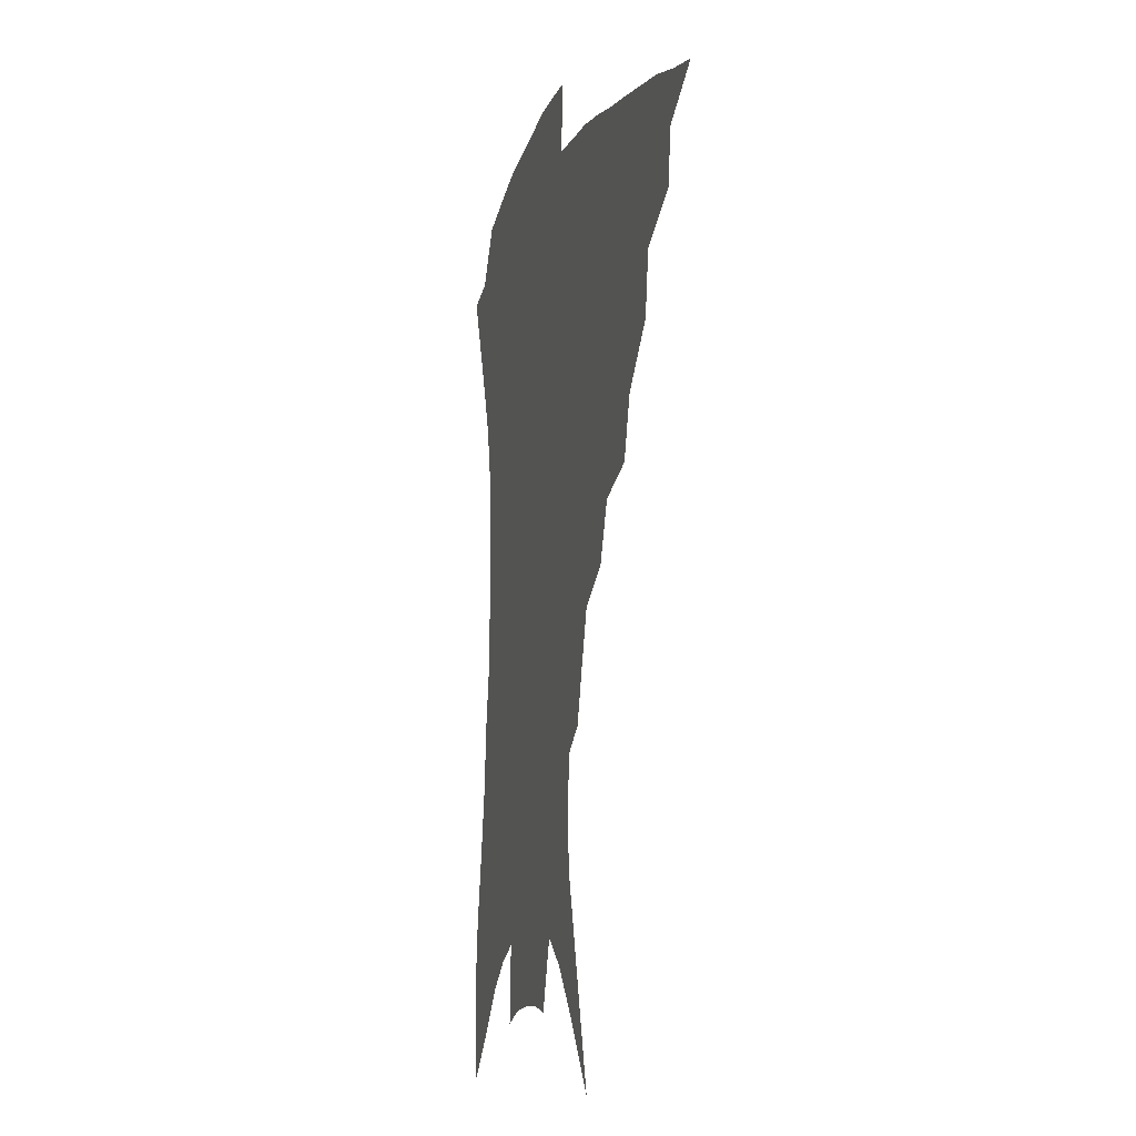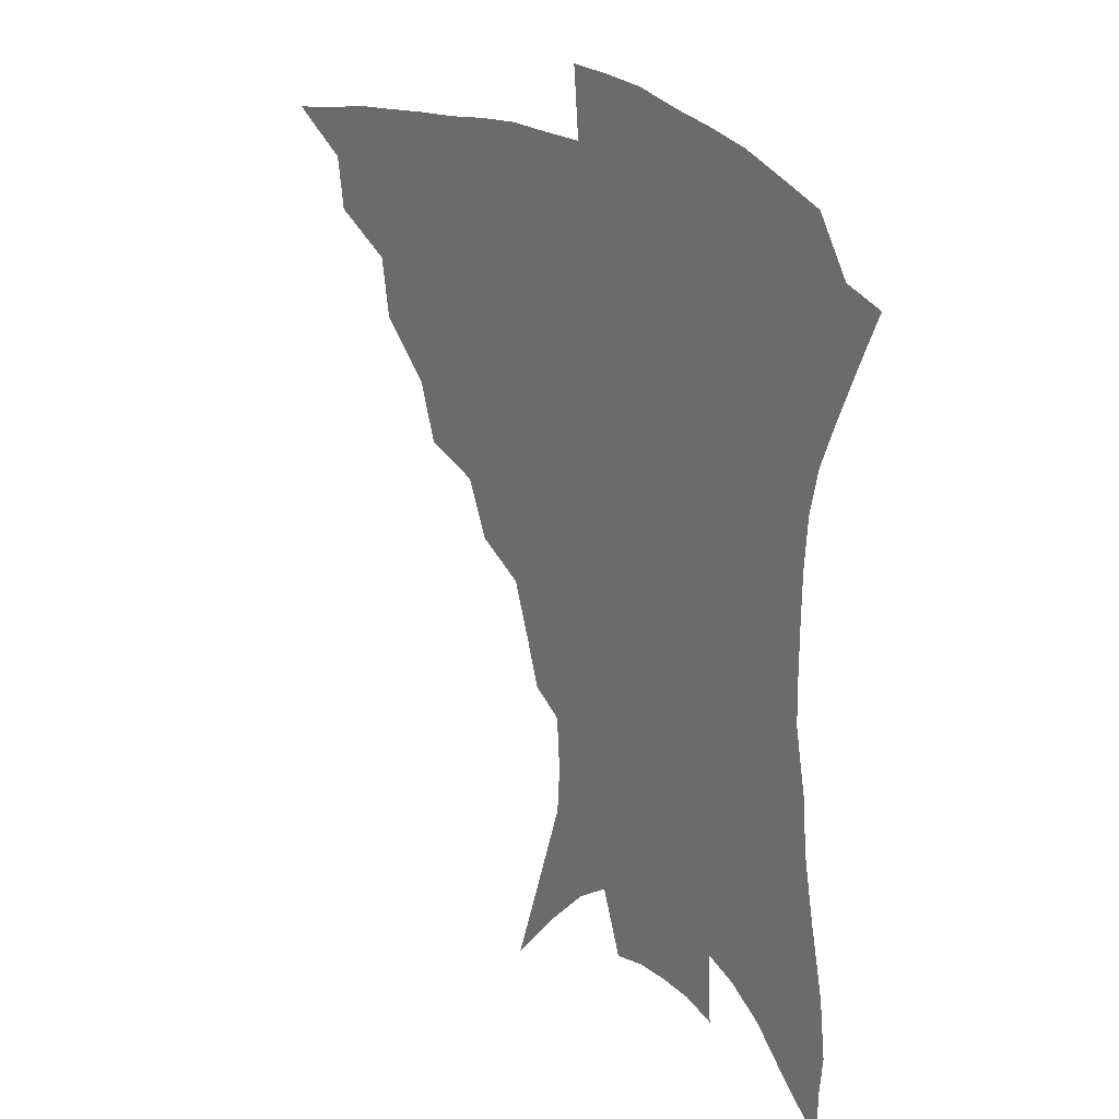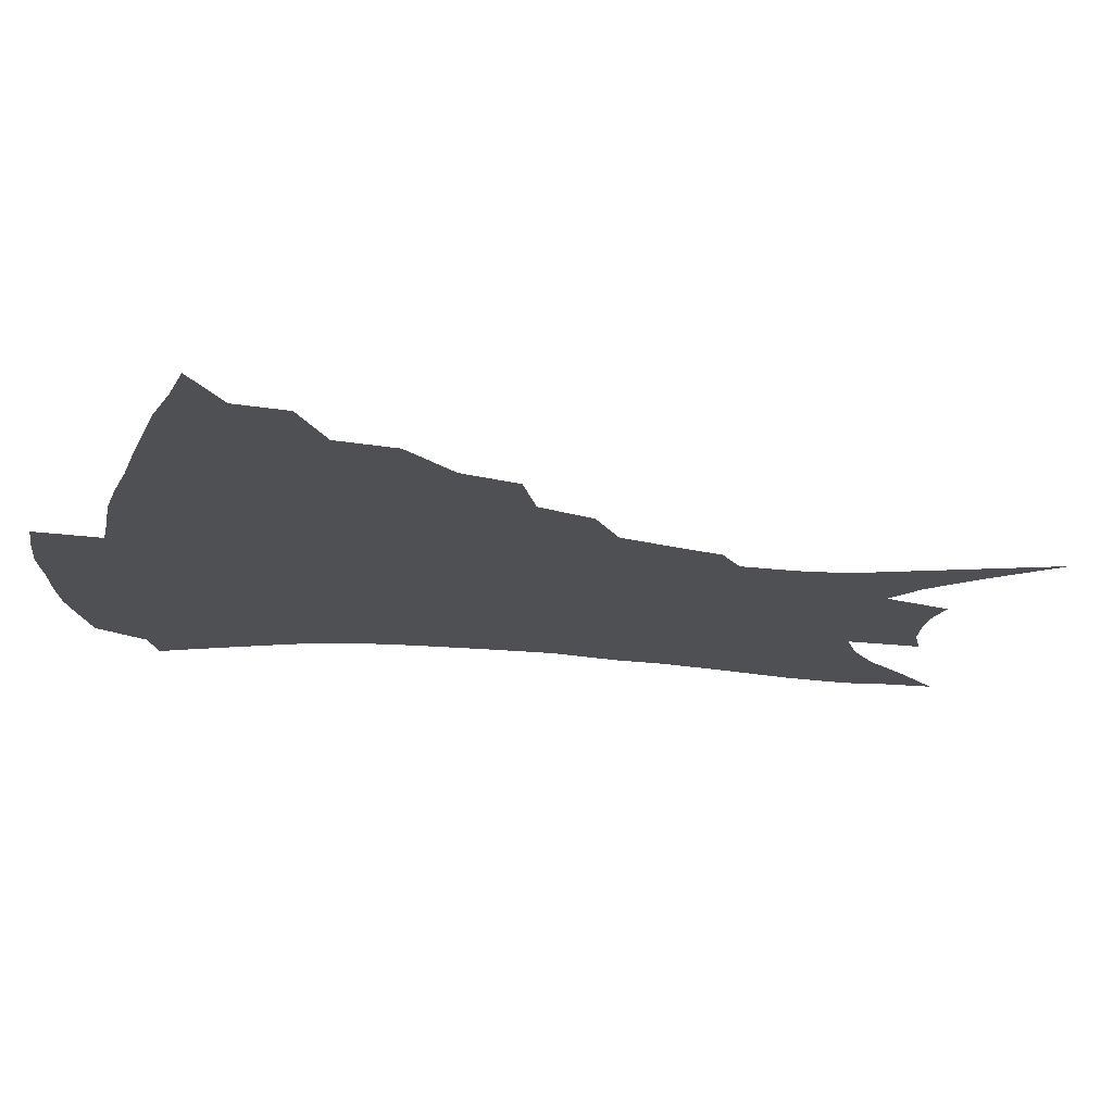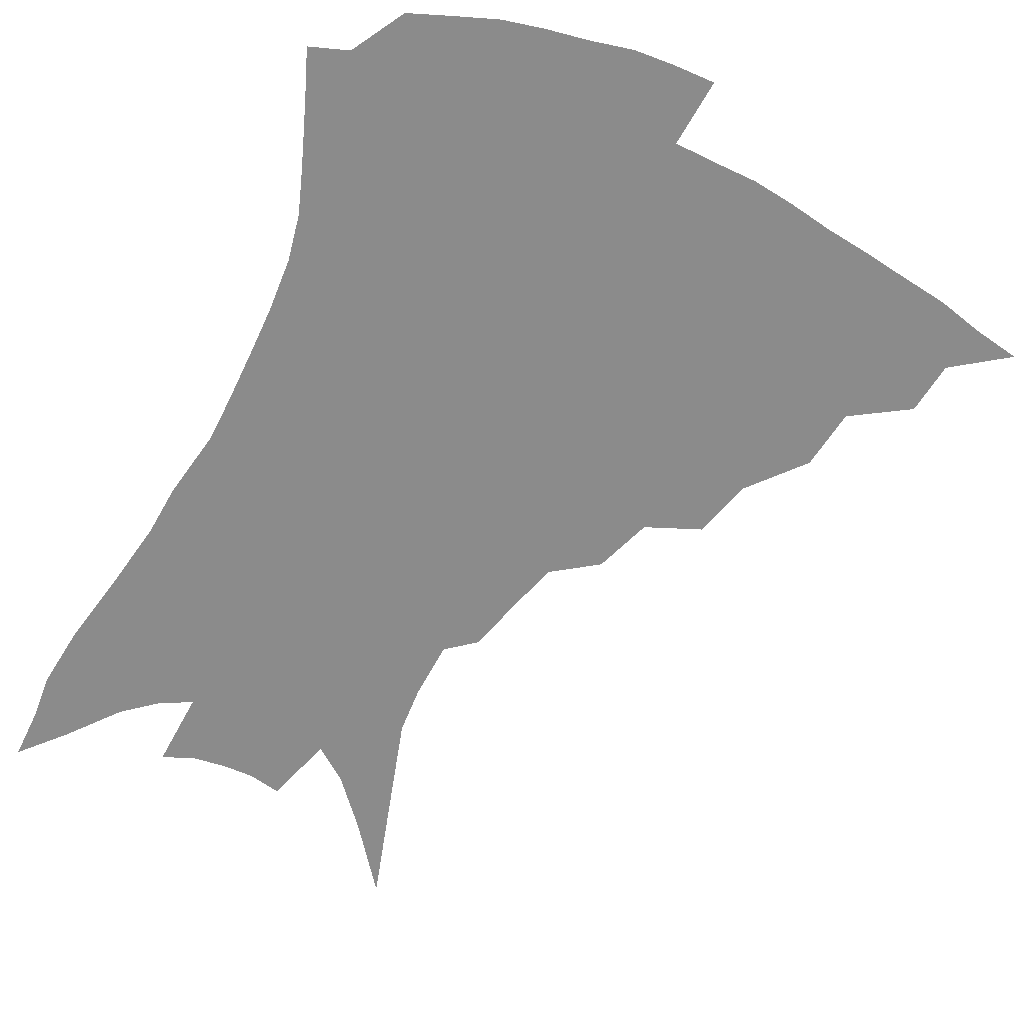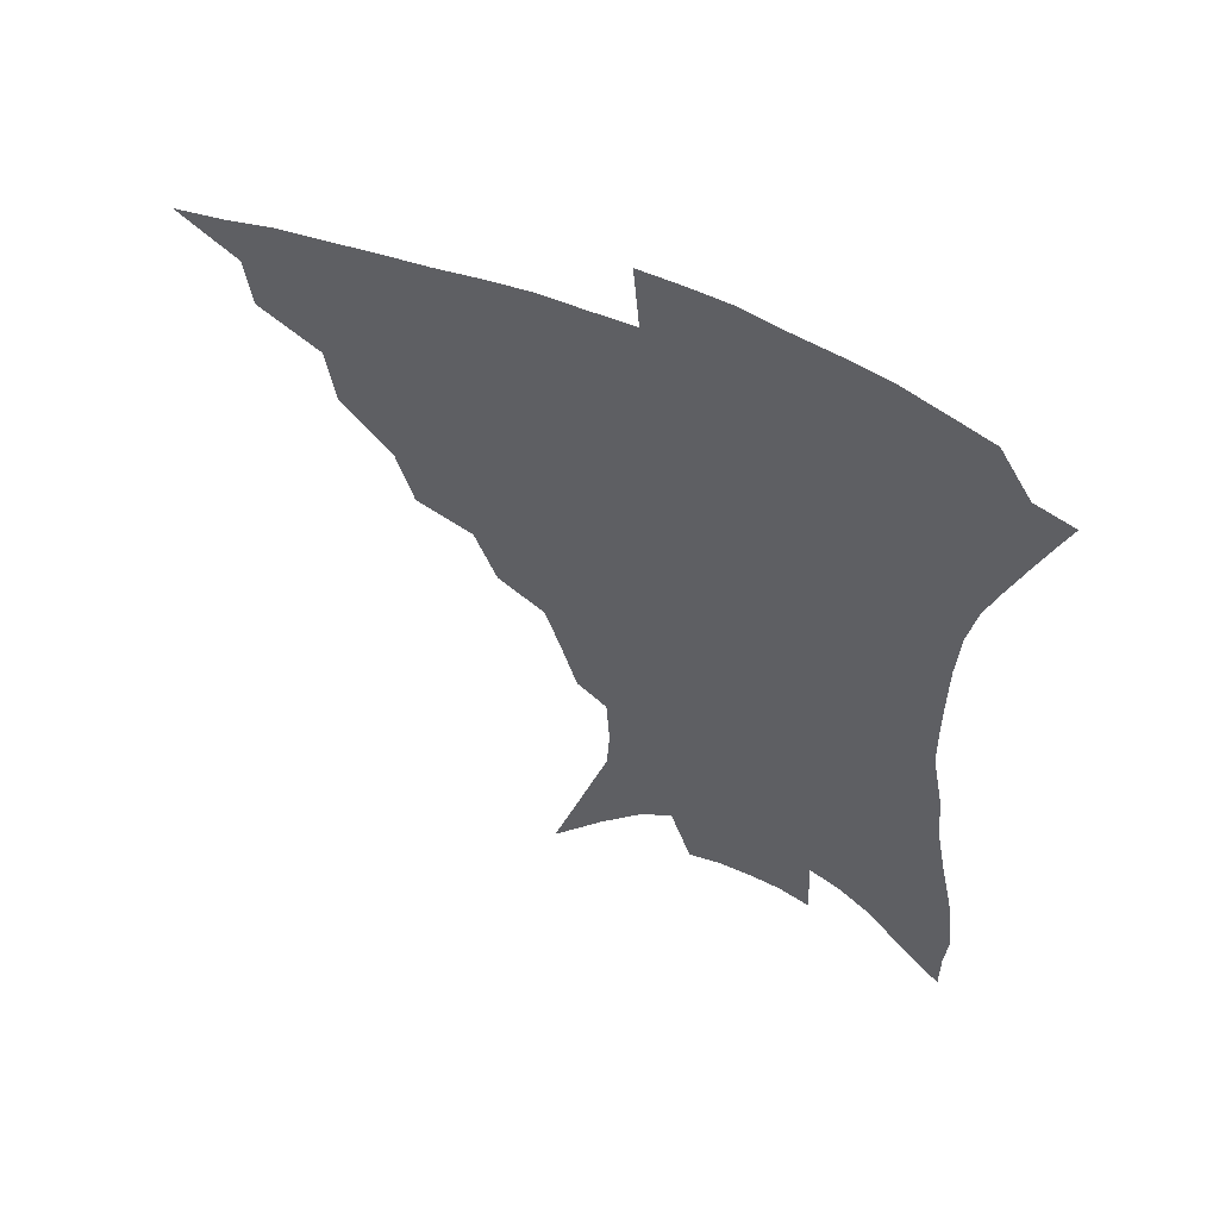
<metadata>
{"format":"obj","ext":"obj","renderer":"f3d","projection":"perspective","resolution":1024,"background":"white","views":[{"elev":-9.6,"azim":-105.6,"up":"+Y"},{"elev":26.2,"azim":47.2,"up":"+Y"},{"elev":-19.0,"azim":-100.5,"up":"+Z"},{"elev":-63.8,"azim":154.9,"up":"+Z"},{"elev":58.5,"azim":23.3,"up":"+Y"}]}
</metadata>
<code>
v 439.2 378.2 0
v 460.2 347.4 0
v 458 365 0
v 454.9 381 0
v 482.5 314.8 0
v 479.7 335.2 0
v 476.8 352.6 0
v 473.4 368.1 0
v 470.4 384.8 0
v 504.2 276.6 0
v 498.7 296.3 0
v 498.2 324.4 0
v 495.2 341.1 0
v 491.8 356.1 0
v 488.6 371.4 0
v 486.1 387 0
v 529.6 249.7 0
v 522.6 269 0
v 517.6 290.9 0
v 515.7 315 0
v 512.3 329.6 0
v 509.5 344.5 0
v 506.8 359.1 0
v 504.3 373.8 0
v 501.5 389.3 0
v 555.3 203.4 0
v 551 219.3 0
v 545.1 239.1 0
v 538.7 262.2 0
v 534.1 283.2 0
v 530.7 301 0
v 528.7 319.8 0
v 526 333.6 0
v 523.4 347.4 0
v 521.1 361.6 0
v 518.9 376 0
v 516.6 391.2 0
v 545.7 91.13 0
v 554.9 122.9 0
v 565.5 159.4 0
v 566.4 176 0
v 565.3 195.4 0
v 562.1 213.3 0
v 557.9 233.2 0
v 552.9 249.6 0
v 548.7 273.8 0
v 545.5 290 0
v 543 306.6 0
v 541.3 322.7 0
v 539.4 336.5 0
v 537 349.7 0
v 535.2 363.6 0
v 533.4 378 0
v 531.4 393.7 0
v 563.3 114.2 0
v 571 145 0
v 574.4 166.3 0
v 574.5 186.7 0
v 572.8 208.3 0
v 569.5 225.5 0
v 565.7 239.5 0
v 562.1 261.5 0
v 559 278.4 0
v 556.9 295.8 0
v 555.4 312 0
v 554 326 0
v 552.8 338.9 0
v 551.5 352 0
v 549.1 365.3 0
v 548.2 379.2 0
v 545.8 395.5 0
v 577 130.2 0
v 582.4 156.8 0
v 583.1 175.2 0
v 582.2 196.1 0
v 580.5 215.8 0
v 577.4 232 0
v 574.4 248.7 0
v 571.8 269 0
v 569.7 285.1 0
v 568.1 300.1 0
v 566.9 314.1 0
v 565.7 326.8 0
v 566.4 342.1 0
v 565 353.7 0
v 564.4 366.3 0
v 562.2 380.4 0
v 560.6 395.5 0
v 588.7 138.9 0
v 591.7 163.3 0
v 591.3 183.9 0
v 589.6 200.3 0
v 588.6 219.7 0
v 585.5 237.8 0
v 583.4 253.5 0
v 581.4 274.5 0
v 579.9 287.1 0
v 579 302.5 0
v 578.9 317.7 0
v 578.1 329.7 0
v 578 342.2 0
v 577.5 354.4 0
v 577.1 367.1 0
v 576.2 380.2 0
v 574.6 395.9 0
v 572.7 418.7 0
v 595.9 115.3 0
v 599.1 145.1 0
v 600.1 165 0
v 599.2 185.2 0
v 598.7 191.3 0
v 596.2 223 0
v 594.4 237 0
v 592.3 260 0
v 591 275.6 0
v 590.3 291.2 0
v 589.8 304.9 0
v 590 319.2 0
v 590.3 331.8 0
v 590 342.8 0
v 590.4 355.1 0
v 590 367.6 0
v 589.3 381.4 0
v 588 397.9 0
v 586.3 418.4 0
v 606.8 117.5 0
v 608.5 145.4 0
v 608.7 168 0
v 607.8 185.8 0
v 606.7 208.2 0
v 604.2 226.7 0
v 603 242.2 0
v 601.4 260.4 0
v 600.5 277 0
v 600.2 291.1 0
v 600.2 304 0
v 600.7 318.6 0
v 601.2 331 0
v 602.2 343.3 0
v 602.6 355 0
v 602.9 367.2 0
v 602.5 381.2 0
v 601.9 397 0
v 600.1 417.4 0
v 617.7 117.2 0
v 618 144.9 0
v 617.2 169.1 0
v 616.2 189.5 0
v 614.7 209 0
v 613 225.1 0
v 611.3 245.5 0
v 610.6 260 0
v 609.9 276.9 0
v 609.9 291.2 0
v 610.5 305.5 0
v 611.3 318.6 0
v 612.5 331.6 0
v 613.6 343 0
v 614.7 354.5 0
v 615.5 366.7 0
v 616 379.8 0
v 616.2 394 0
v 614.5 414.1 0
v 628.5 115.7 0
v 627.9 140 0
v 626.1 166.8 0
v 624.6 188.4 0
v 623 208.7 0
v 621.1 228.3 0
v 620.5 242.4 0
v 619.4 260.6 0
v 619.1 275.9 0
v 619.4 291.1 0
v 620.3 303.9 0
v 621.5 317.8 0
v 623.1 330.5 0
v 624.7 341.5 0
v 627.1 353.6 0
v 628.7 365 0
v 629.2 377.8 0
v 629.7 391.7 0
v 628.3 411.6 0
v 639.2 111.3 0
v 637.8 137.5 0
v 635.5 163 0
v 632.9 189.1 0
v 631.7 206.2 0
v 630.3 223.5 0
v 629.3 240.2 0
v 628.6 256.9 0
v 628.6 271.8 0
v 629 287.3 0
v 629.8 302.1 0
v 631.4 317.9 0
v 633.3 328.5 0
v 635.2 339.2 0
v 638.4 352.5 0
v 640.5 363.3 0
v 642.1 375 0
v 643.6 387.3 0
v 642 408.4 0
v 648.6 132 0
v 645.8 156.6 0
v 642.9 181.1 0
v 640.9 201.5 0
v 639 220.9 0
v 638.3 236.8 0
v 637.8 252.6 0
v 638.2 266.6 0
v 638 284.6 0
v 639 300.8 0
v 640.9 313.7 0
v 643.3 326.7 0
v 646 338.1 0
v 648.9 350 0
v 651.7 361.2 0
v 654.1 372.6 0
v 655.8 385.1 0
v 656.1 403 0
v 660 122.6 0
v 657.3 145.9 0
v 653.5 172.1 0
v 652.2 190.4 0
v 649.1 212.9 0
v 648 230.2 0
v 647.3 246.7 0
v 647.2 262.5 0
v 647.2 279.4 0
v 648.1 295.7 0
v 650.2 308.7 0
v 652.6 324.1 0
v 655.9 334.9 0
v 659.4 347.5 0
v 662.7 358.5 0
v 666 369.8 0
v 668.2 382.9 0
v 670.1 397.5 0
v 674.1 105.6 0
v 670.8 130.5 0
v 666.5 157.2 0
v 664.2 178.3 0
v 660.6 201.2 0
v 659.4 218.7 0
v 659.1 234.4 0
v 657.5 253.5 0
v 656.7 272.1 0
v 657.8 287 0
v 659.3 302.4 0
v 661.4 318.5 0
v 665.4 329.5 0
v 669.2 343.8 0
v 673.7 354.7 0
v 677.7 366.7 0
v 680.6 379.5 0
v 687.4 91.07 0
v 687.2 108.7 0
v 688.4 124 0
v 685.9 145.7 0
v 680.5 172.4 0
v 676.4 195.5 0
v 675.2 212.5 0
v 670.7 237.1 0
v 670.3 253.5 0
v 670.2 270.4 0
v 670.3 288.5 0
v 671.4 306.9 0
v 674.4 322.7 0
v 679 336 0
v 684.4 350.7 0
v 689 363.1 0
v 693.6 374.9 0
v 721 391 0
f 3 4 1
f 6 7 2
f 2 7 3
f 7 8 3
f 3 8 4
f 8 9 4
f 11 12 5
f 5 12 6
f 12 13 6
f 6 13 7
f 13 14 7
f 7 14 8
f 14 15 8
f 8 15 9
f 15 16 9
f 18 19 10
f 10 19 11
f 19 20 11
f 11 20 12
f 20 21 12
f 12 21 13
f 21 22 13
f 13 22 14
f 22 23 14
f 14 23 15
f 23 24 15
f 15 24 16
f 24 25 16
f 28 29 17
f 17 29 18
f 29 30 18
f 18 30 19
f 30 31 19
f 19 31 20
f 31 32 20
f 20 32 21
f 32 33 21
f 21 33 22
f 33 34 22
f 22 34 23
f 34 35 23
f 23 35 24
f 35 36 24
f 24 36 25
f 36 37 25
f 42 43 26
f 26 43 27
f 43 44 27
f 27 44 28
f 44 45 28
f 28 45 29
f 45 46 29
f 29 46 30
f 46 47 30
f 30 47 31
f 47 48 31
f 31 48 32
f 48 49 32
f 32 49 33
f 49 50 33
f 33 50 34
f 50 51 34
f 34 51 35
f 51 52 35
f 35 52 36
f 52 53 36
f 36 53 37
f 53 54 37
f 38 55 39
f 55 56 39
f 39 56 40
f 56 57 40
f 40 57 41
f 57 58 41
f 41 58 42
f 58 59 42
f 42 59 43
f 59 60 43
f 43 60 44
f 60 61 44
f 44 61 45
f 61 62 45
f 45 62 46
f 62 63 46
f 46 63 47
f 63 64 47
f 47 64 48
f 64 65 48
f 48 65 49
f 65 66 49
f 49 66 50
f 66 67 50
f 50 67 51
f 67 68 51
f 51 68 52
f 68 69 52
f 52 69 53
f 69 70 53
f 53 70 54
f 70 71 54
f 55 72 56
f 72 73 56
f 56 73 57
f 73 74 57
f 57 74 58
f 74 75 58
f 58 75 59
f 75 76 59
f 59 76 60
f 76 77 60
f 60 77 61
f 77 78 61
f 61 78 62
f 78 79 62
f 62 79 63
f 79 80 63
f 63 80 64
f 80 81 64
f 64 81 65
f 81 82 65
f 65 82 66
f 82 83 66
f 66 83 67
f 83 84 67
f 67 84 68
f 84 85 68
f 68 85 69
f 85 86 69
f 69 86 70
f 86 87 70
f 70 87 71
f 87 88 71
f 72 89 73
f 89 90 73
f 73 90 74
f 90 91 74
f 74 91 75
f 91 92 75
f 75 92 76
f 92 93 76
f 76 93 77
f 93 94 77
f 77 94 78
f 94 95 78
f 78 95 79
f 95 96 79
f 79 96 80
f 96 97 80
f 80 97 81
f 97 98 81
f 81 98 82
f 98 99 82
f 82 99 83
f 99 100 83
f 83 100 84
f 100 101 84
f 84 101 85
f 101 102 85
f 85 102 86
f 102 103 86
f 86 103 87
f 103 104 87
f 87 104 88
f 104 105 88
f 107 108 89
f 89 108 90
f 108 109 90
f 90 109 91
f 109 110 91
f 91 110 92
f 110 111 92
f 92 111 93
f 111 112 93
f 93 112 94
f 112 113 94
f 94 113 95
f 113 114 95
f 95 114 96
f 114 115 96
f 96 115 97
f 115 116 97
f 97 116 98
f 116 117 98
f 98 117 99
f 117 118 99
f 99 118 100
f 118 119 100
f 100 119 101
f 119 120 101
f 101 120 102
f 120 121 102
f 102 121 103
f 121 122 103
f 103 122 104
f 122 123 104
f 104 123 105
f 123 124 105
f 105 124 106
f 124 125 106
f 107 126 108
f 126 127 108
f 108 127 109
f 127 128 109
f 109 128 110
f 128 129 110
f 110 129 111
f 129 130 111
f 111 130 112
f 130 131 112
f 112 131 113
f 131 132 113
f 113 132 114
f 132 133 114
f 114 133 115
f 133 134 115
f 115 134 116
f 134 135 116
f 116 135 117
f 135 136 117
f 117 136 118
f 136 137 118
f 118 137 119
f 137 138 119
f 119 138 120
f 138 139 120
f 120 139 121
f 139 140 121
f 121 140 122
f 140 141 122
f 122 141 123
f 141 142 123
f 123 142 124
f 142 143 124
f 124 143 125
f 143 144 125
f 126 145 127
f 145 146 127
f 127 146 128
f 146 147 128
f 128 147 129
f 147 148 129
f 129 148 130
f 148 149 130
f 130 149 131
f 149 150 131
f 131 150 132
f 150 151 132
f 132 151 133
f 151 152 133
f 133 152 134
f 152 153 134
f 134 153 135
f 153 154 135
f 135 154 136
f 154 155 136
f 136 155 137
f 155 156 137
f 137 156 138
f 156 157 138
f 138 157 139
f 157 158 139
f 139 158 140
f 158 159 140
f 140 159 141
f 159 160 141
f 141 160 142
f 160 161 142
f 142 161 143
f 161 162 143
f 143 162 144
f 162 163 144
f 145 164 146
f 164 165 146
f 146 165 147
f 165 166 147
f 147 166 148
f 166 167 148
f 148 167 149
f 167 168 149
f 149 168 150
f 168 169 150
f 150 169 151
f 169 170 151
f 151 170 152
f 170 171 152
f 152 171 153
f 171 172 153
f 153 172 154
f 172 173 154
f 154 173 155
f 173 174 155
f 155 174 156
f 174 175 156
f 156 175 157
f 175 176 157
f 157 176 158
f 176 177 158
f 158 177 159
f 177 178 159
f 159 178 160
f 178 179 160
f 160 179 161
f 179 180 161
f 161 180 162
f 180 181 162
f 162 181 163
f 181 182 163
f 164 183 165
f 183 184 165
f 165 184 166
f 184 185 166
f 166 185 167
f 185 186 167
f 167 186 168
f 186 187 168
f 168 187 169
f 187 188 169
f 169 188 170
f 188 189 170
f 170 189 171
f 189 190 171
f 171 190 172
f 190 191 172
f 172 191 173
f 191 192 173
f 173 192 174
f 192 193 174
f 174 193 175
f 193 194 175
f 175 194 176
f 194 195 176
f 176 195 177
f 195 196 177
f 177 196 178
f 196 197 178
f 178 197 179
f 197 198 179
f 179 198 180
f 198 199 180
f 180 199 181
f 199 200 181
f 181 200 182
f 200 201 182
f 184 202 185
f 202 203 185
f 185 203 186
f 203 204 186
f 186 204 187
f 204 205 187
f 187 205 188
f 205 206 188
f 188 206 189
f 206 207 189
f 189 207 190
f 207 208 190
f 190 208 191
f 208 209 191
f 191 209 192
f 209 210 192
f 192 210 193
f 210 211 193
f 193 211 194
f 211 212 194
f 194 212 195
f 212 213 195
f 195 213 196
f 213 214 196
f 196 214 197
f 214 215 197
f 197 215 198
f 215 216 198
f 198 216 199
f 216 217 199
f 199 217 200
f 217 218 200
f 200 218 201
f 218 219 201
f 202 220 203
f 220 221 203
f 203 221 204
f 221 222 204
f 204 222 205
f 222 223 205
f 205 223 206
f 223 224 206
f 206 224 207
f 224 225 207
f 207 225 208
f 225 226 208
f 208 226 209
f 226 227 209
f 209 227 210
f 227 228 210
f 210 228 211
f 228 229 211
f 211 229 212
f 229 230 212
f 212 230 213
f 230 231 213
f 213 231 214
f 231 232 214
f 214 232 215
f 232 233 215
f 215 233 216
f 233 234 216
f 216 234 217
f 234 235 217
f 217 235 218
f 235 236 218
f 218 236 219
f 236 237 219
f 220 238 221
f 238 239 221
f 221 239 222
f 239 240 222
f 222 240 223
f 240 241 223
f 223 241 224
f 241 242 224
f 224 242 225
f 242 243 225
f 225 243 226
f 243 244 226
f 226 244 227
f 244 245 227
f 227 245 228
f 245 246 228
f 228 246 229
f 246 247 229
f 229 247 230
f 247 248 230
f 230 248 231
f 248 249 231
f 231 249 232
f 249 250 232
f 232 250 233
f 250 251 233
f 233 251 234
f 251 252 234
f 234 252 235
f 252 253 235
f 235 253 236
f 253 254 236
f 236 254 237
f 238 255 239
f 255 256 239
f 239 256 240
f 256 257 240
f 240 257 241
f 257 258 241
f 241 258 242
f 258 259 242
f 242 259 243
f 259 260 243
f 243 260 244
f 260 261 244
f 244 261 245
f 261 262 245
f 245 262 246
f 262 263 246
f 246 263 247
f 263 264 247
f 247 264 248
f 264 265 248
f 248 265 249
f 265 266 249
f 249 266 250
f 266 267 250
f 250 267 251
f 267 268 251
f 251 268 252
f 268 269 252
f 252 269 253
f 269 270 253
f 253 270 254
f 270 271 254

</code>
